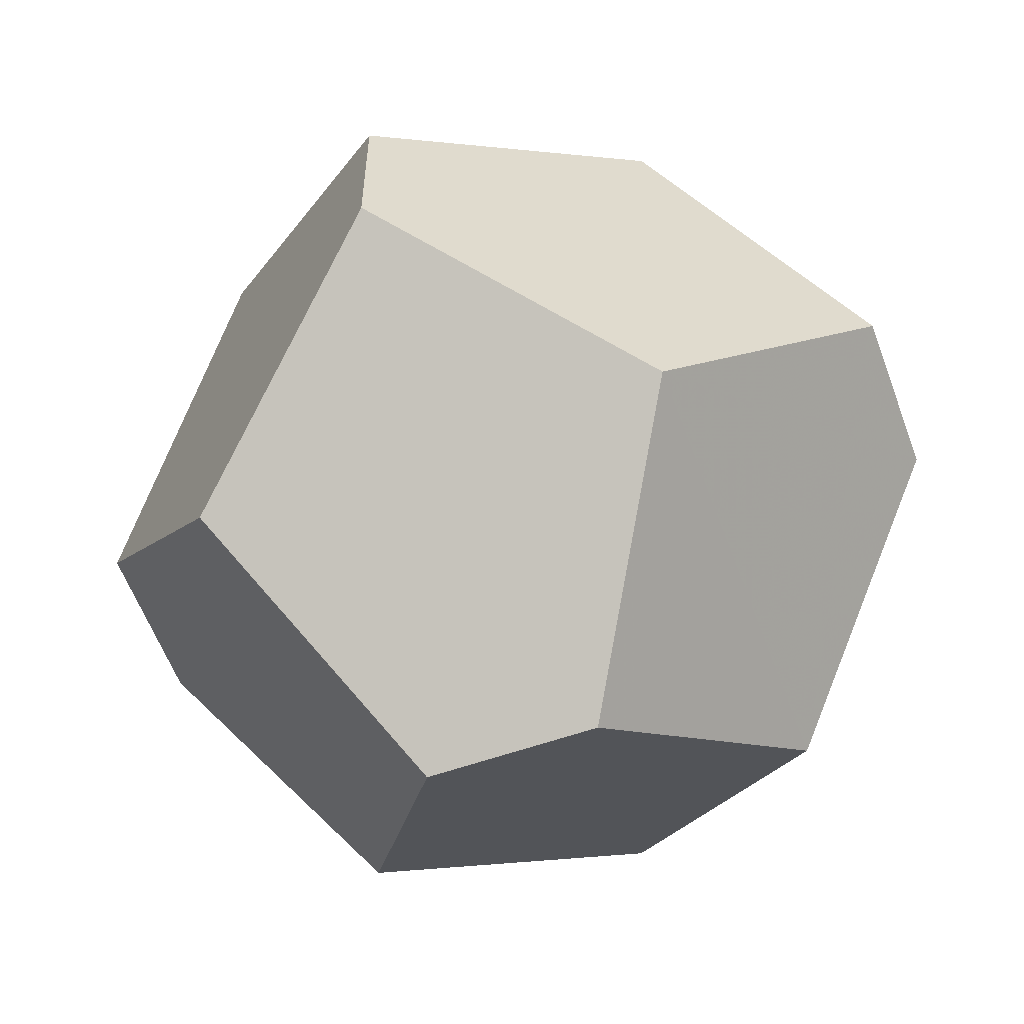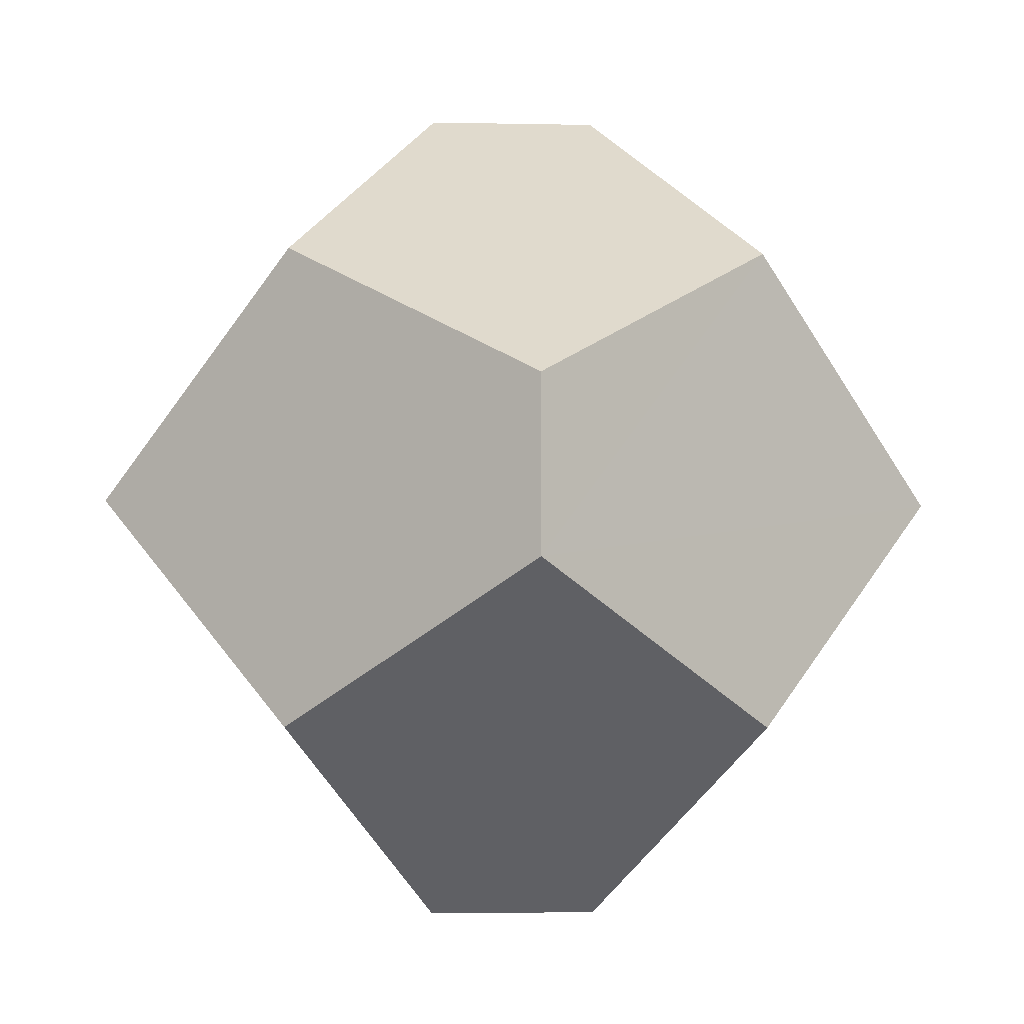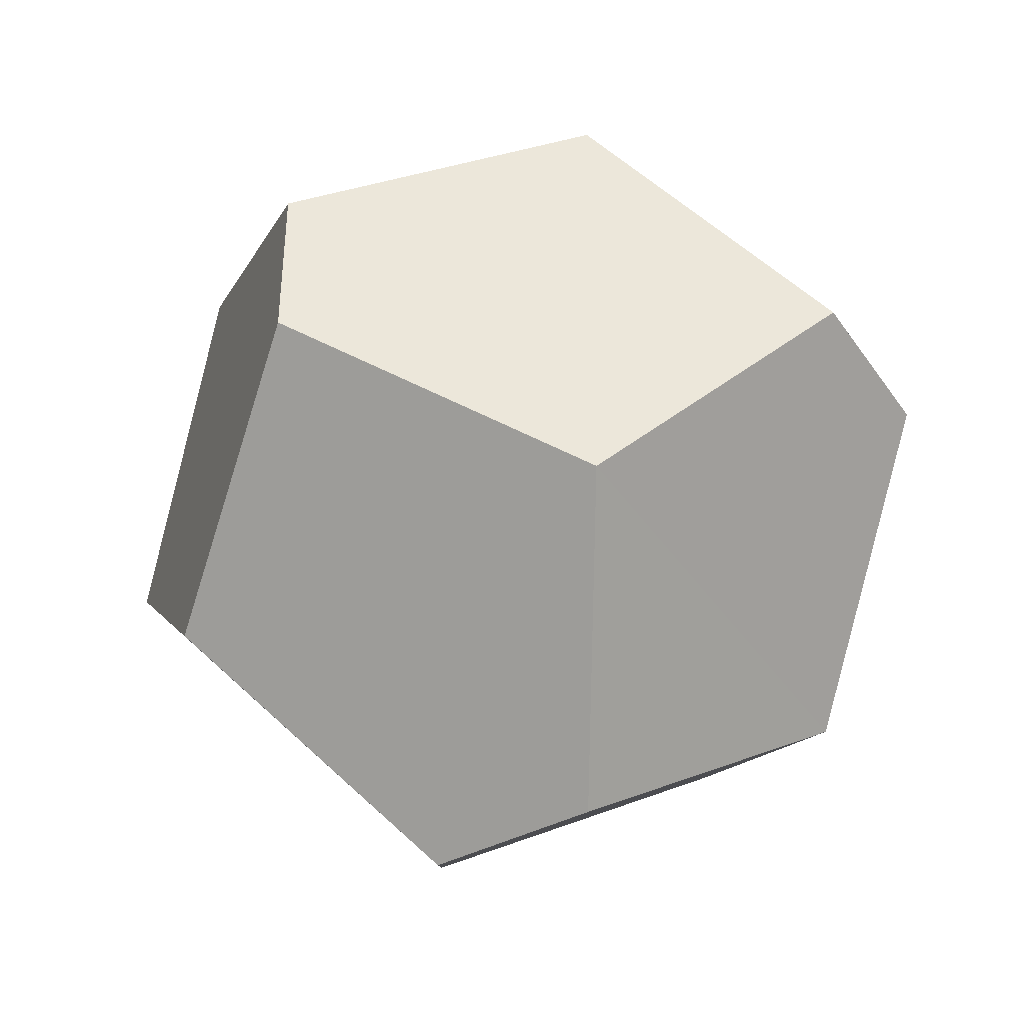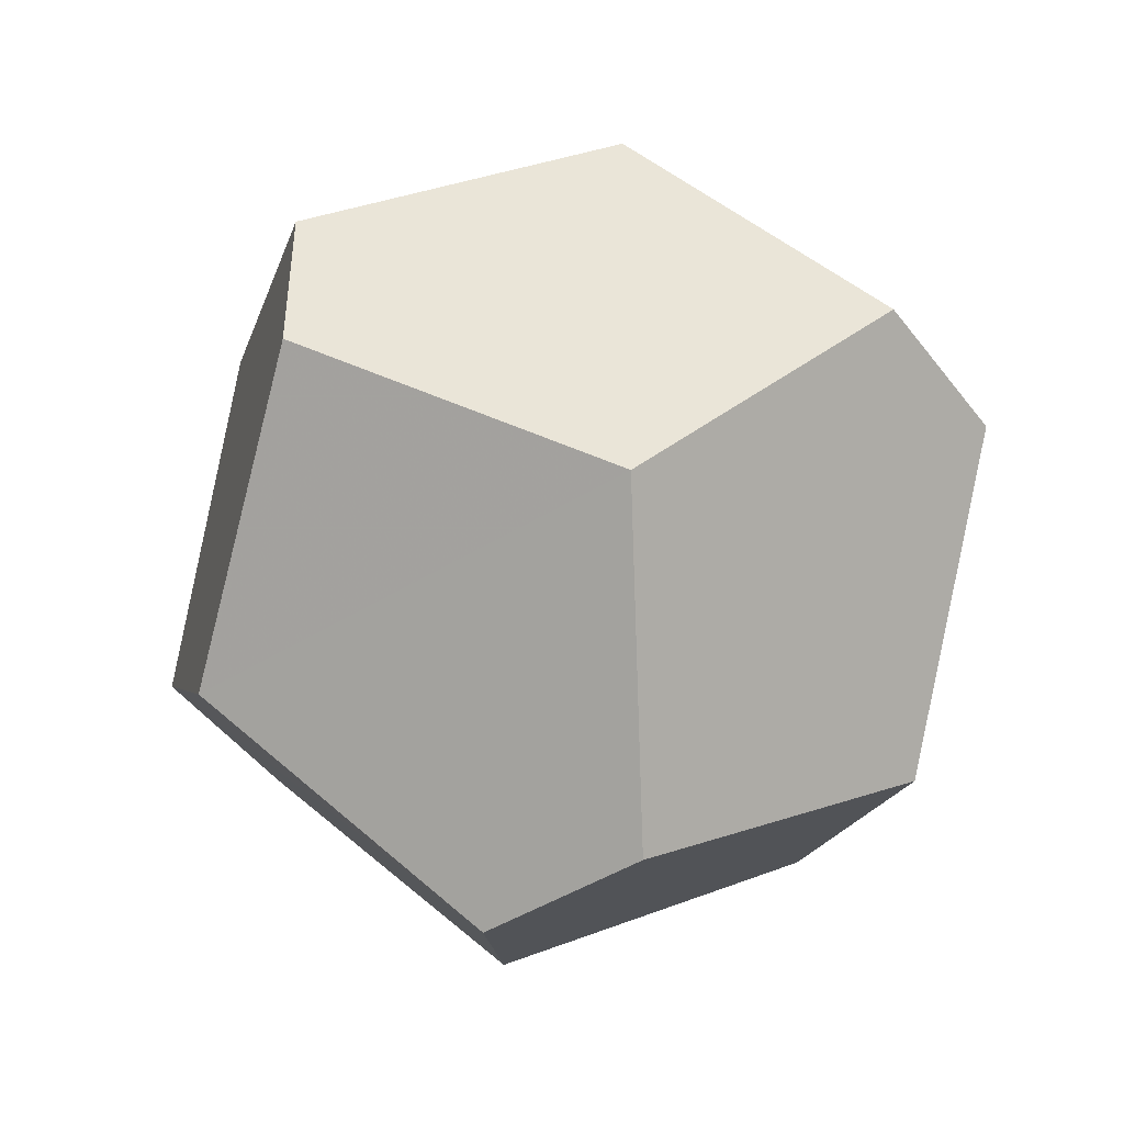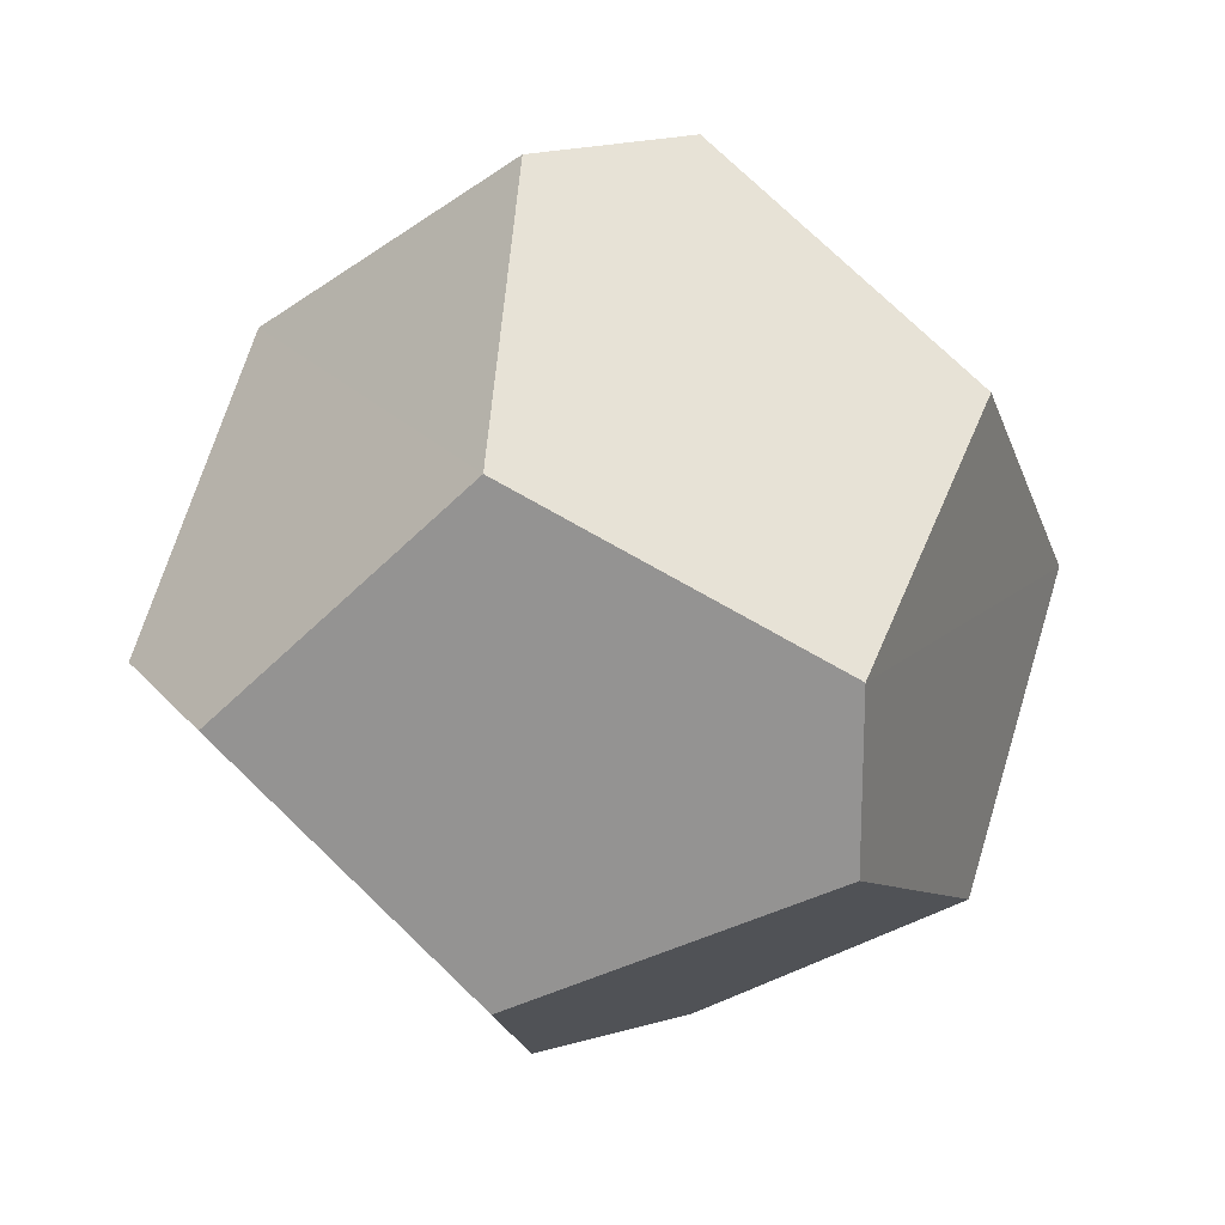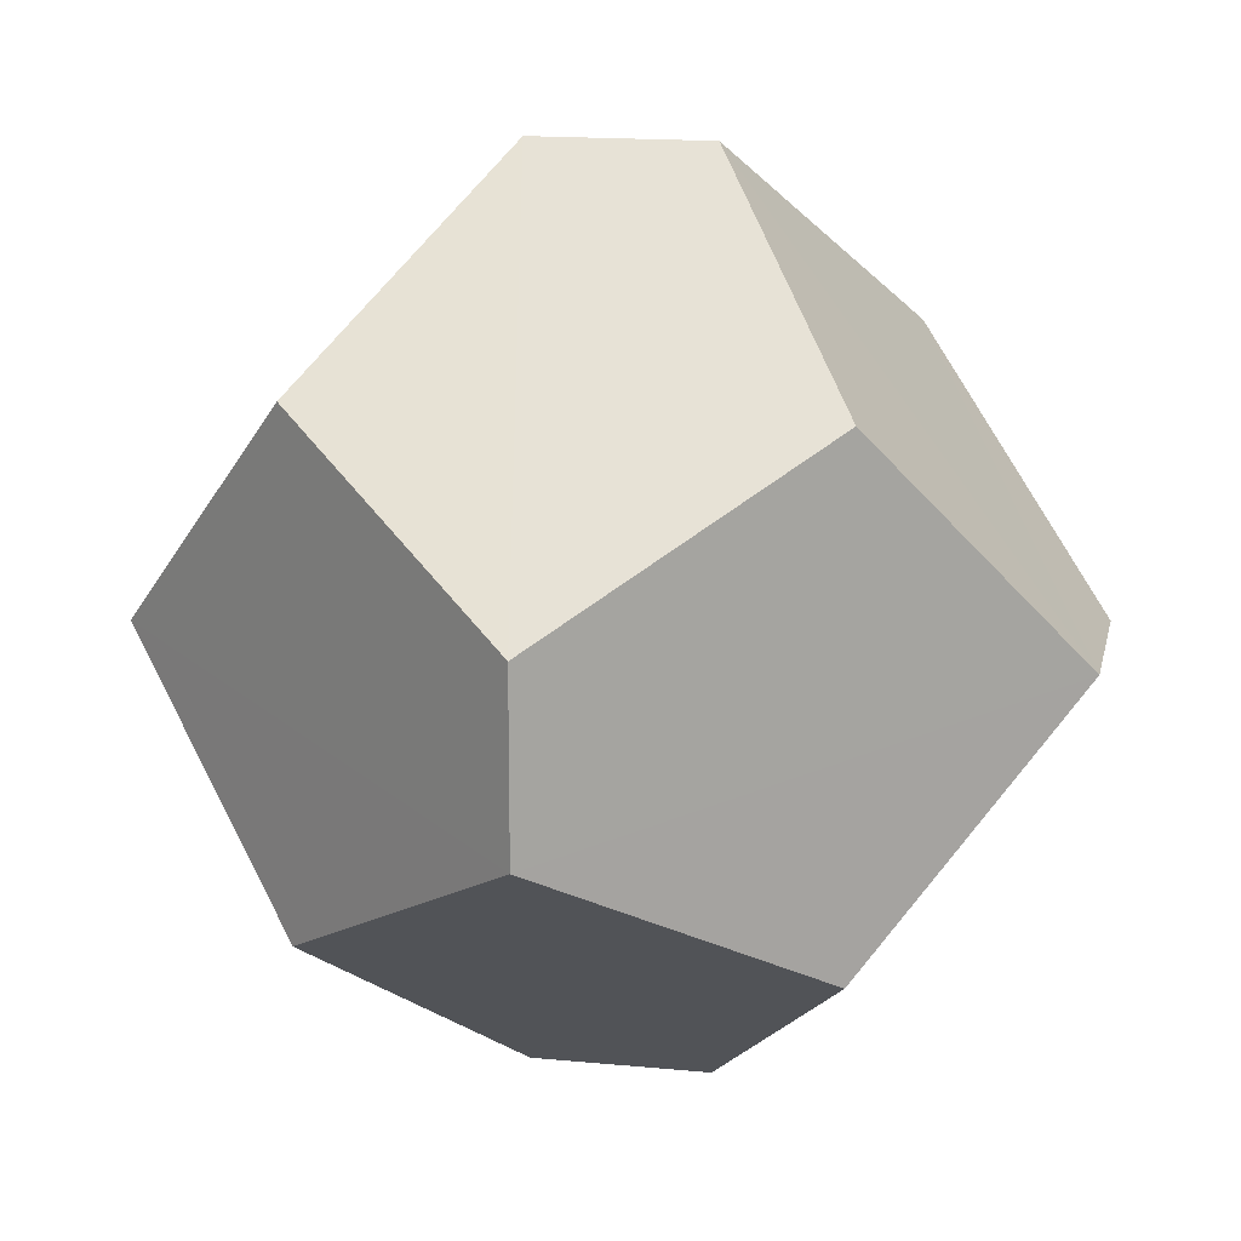
<metadata>
{"format":"obj","ext":"obj","renderer":"f3d","projection":"perspective","resolution":1024,"background":"white","views":[{"elev":-58.0,"azim":-160.0,"up":"+Z"},{"elev":-6.0,"azim":-3.6,"up":"+Z"},{"elev":-42.1,"azim":121.5,"up":"+Y"},{"elev":-46.7,"azim":-145.0,"up":"+Z"},{"elev":20.8,"azim":-117.5,"up":"+Y"},{"elev":15.7,"azim":11.5,"up":"+Z"}]}
</metadata>
<code>
v -10 2 0
v -10 -2 0
v -5.55 -5.55 5.55
v -2 0 10
v -5.55 5.55 5.55
v 2 0 10
v 5.55 -5.55 5.55
v 0 -10 2
v 0 -10 -2
v -5.55 -5.55 -5.55
v 10 -2 0
v 5.55 -5.55 -5.55
v 5.55 5.55 5.55
v 10 2 0
v 2 0 -10
v 5.55 5.55 -5.55
v -2 0 -10
v -5.55 5.55 -5.55
v 0 10 -2
v 0 10 2
f 1 2 3 4 5
f 8 7 6 4 3
f 2 3 8 9 10
f 9 8 7 11 12
f 11 14 13 6 7
f 14 11 12 15 16
f 10 17 15 12 9
f 18 17 10 2 1
f 16 15 17 18 19
f 19 18 1 5 20
f 20 5 4 6 13
f 14 16 19 20 13

</code>
